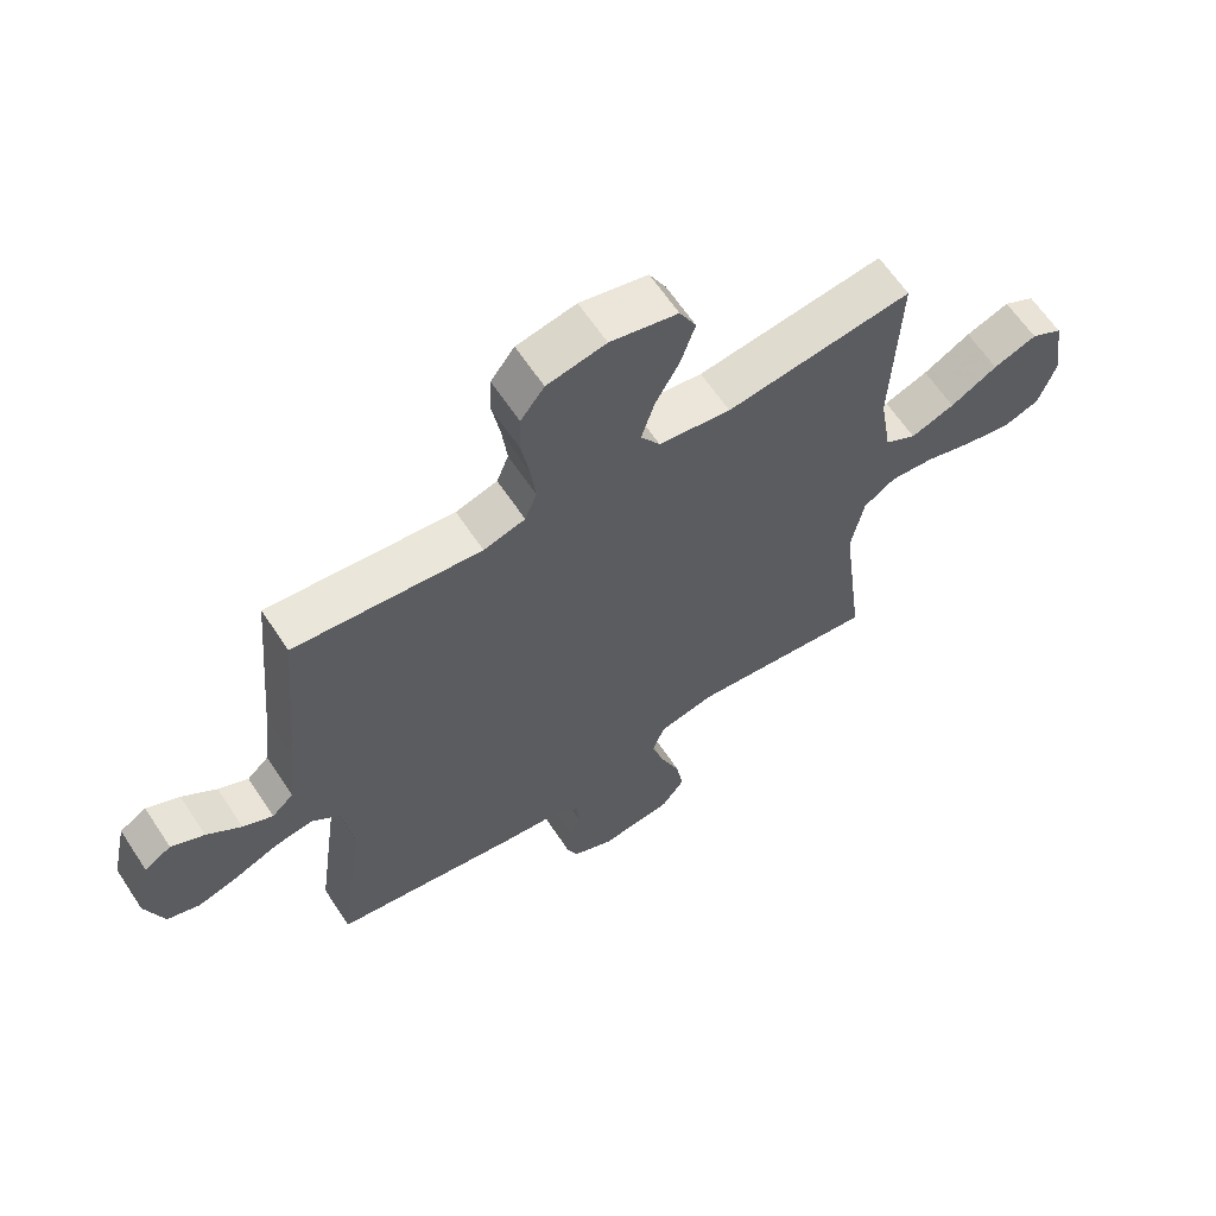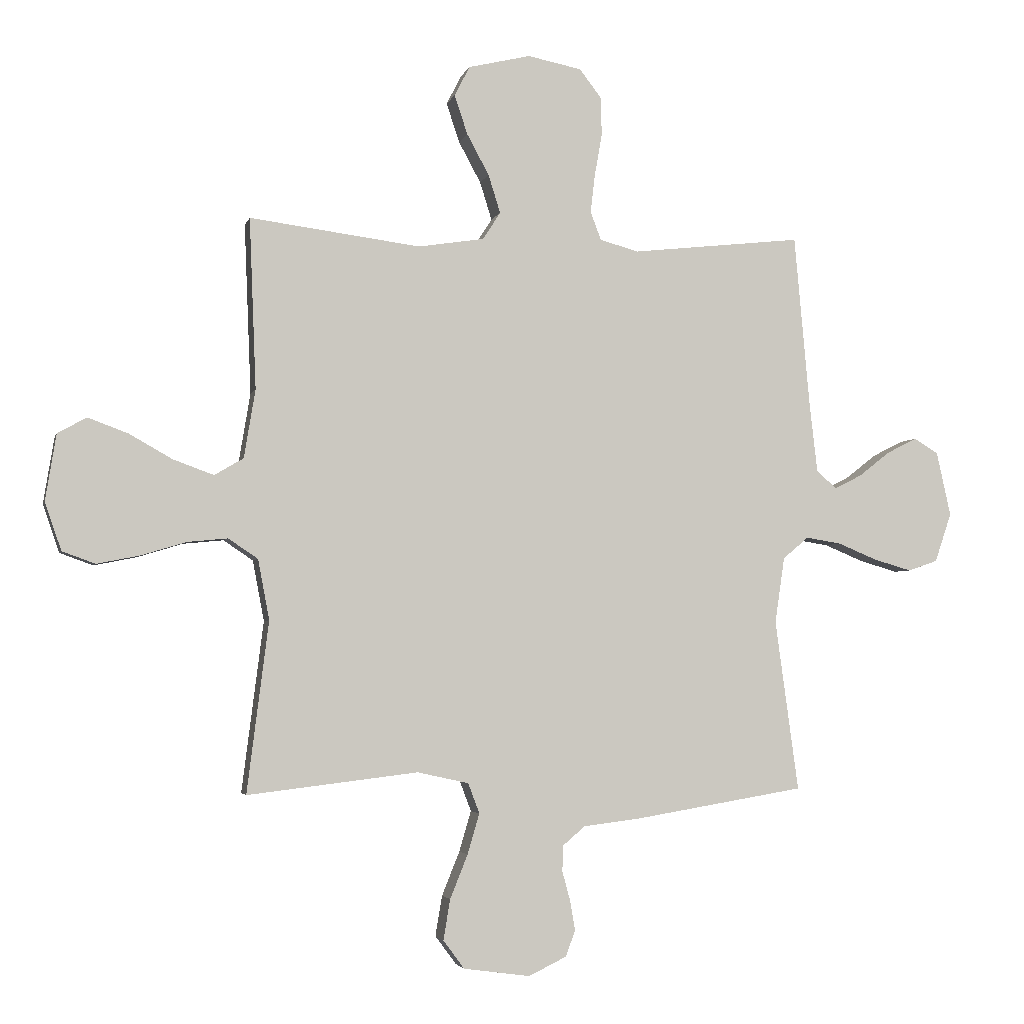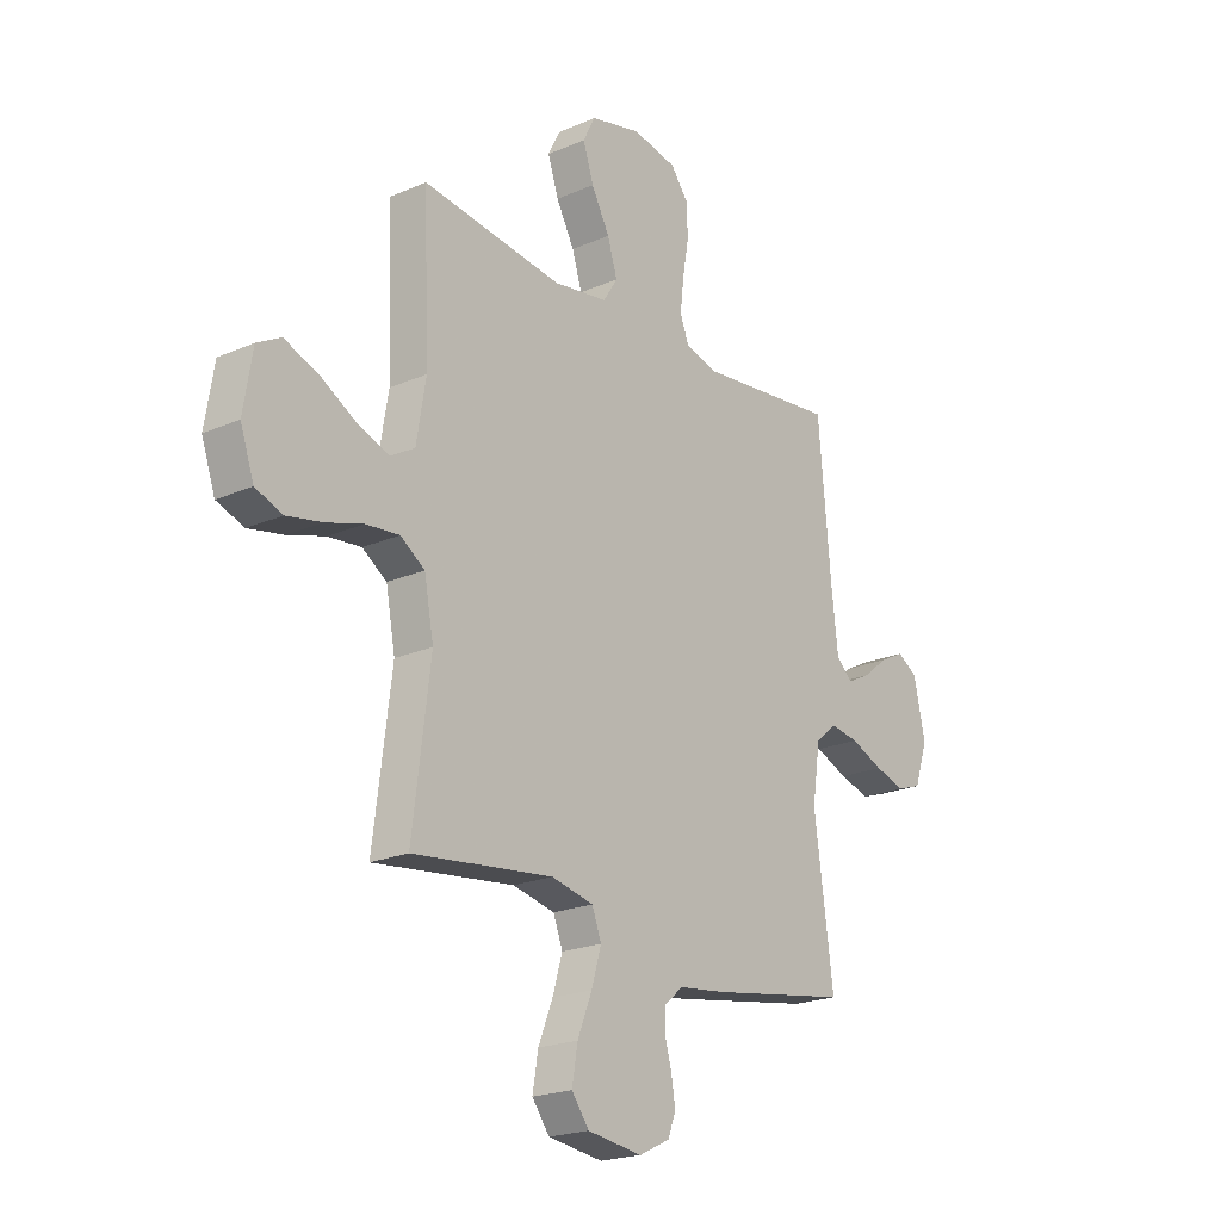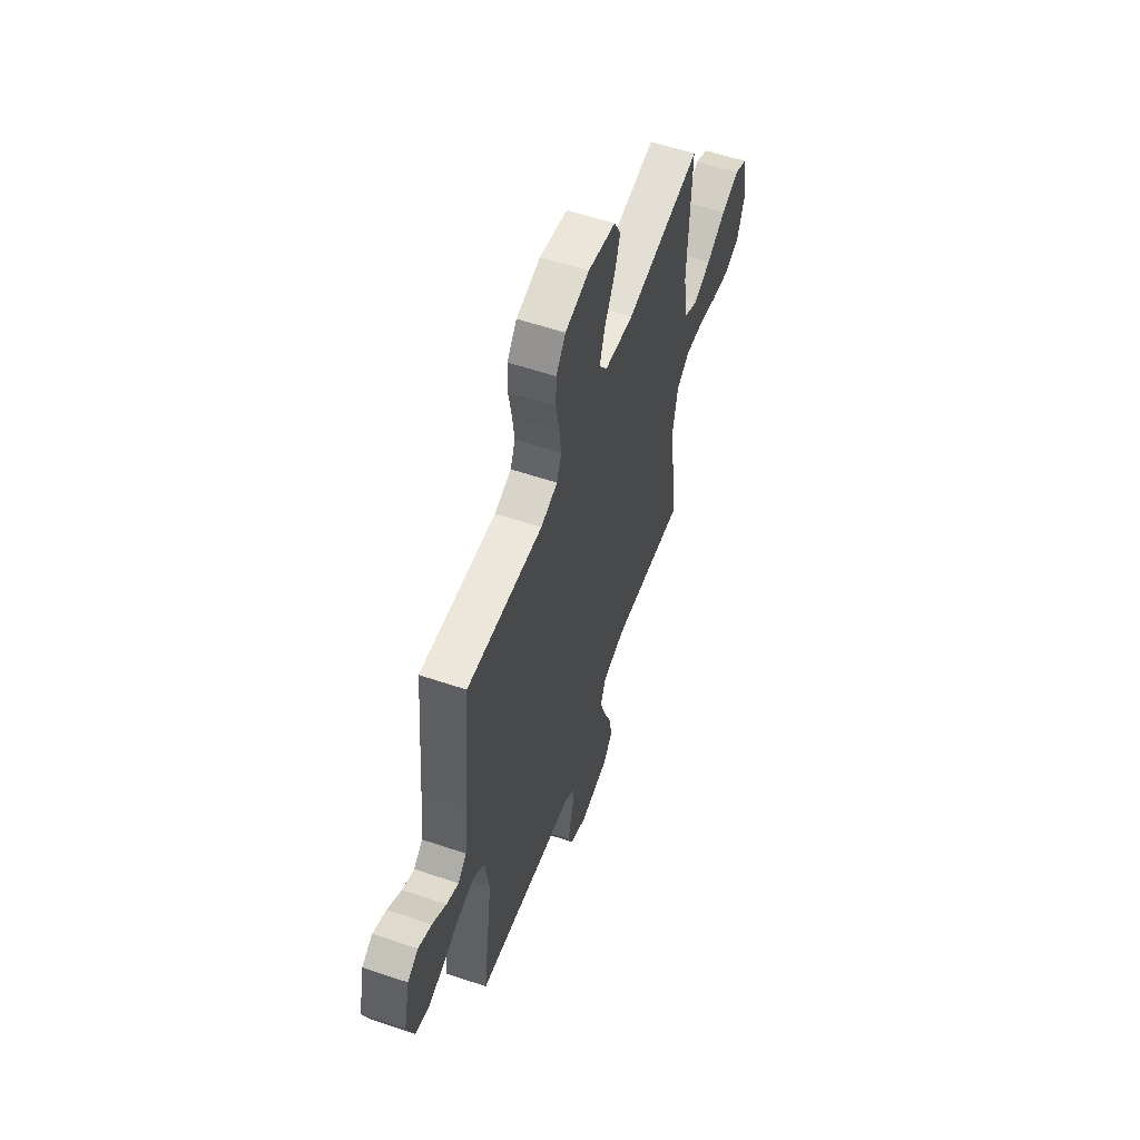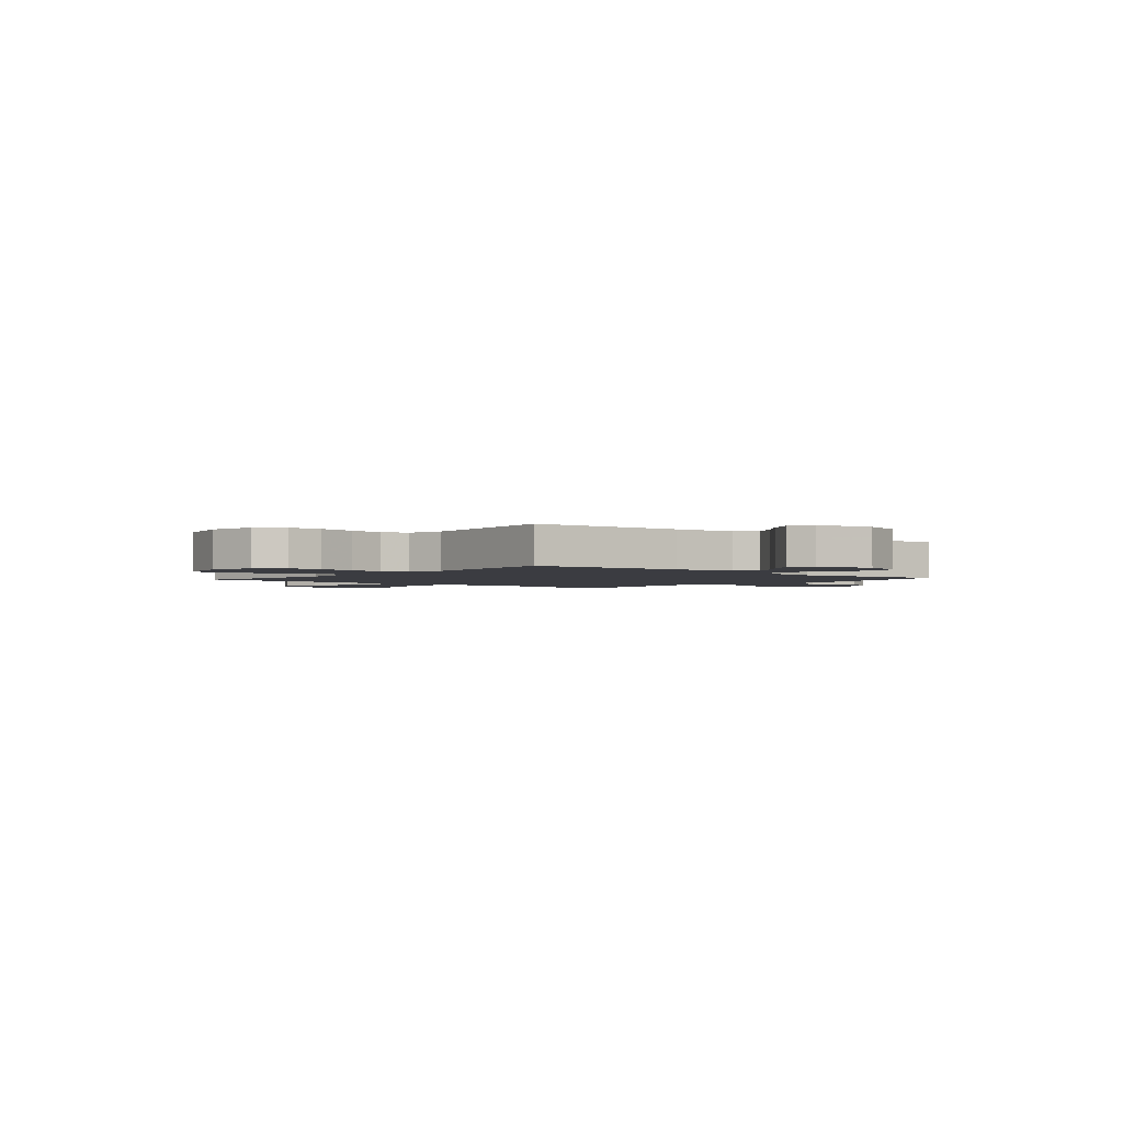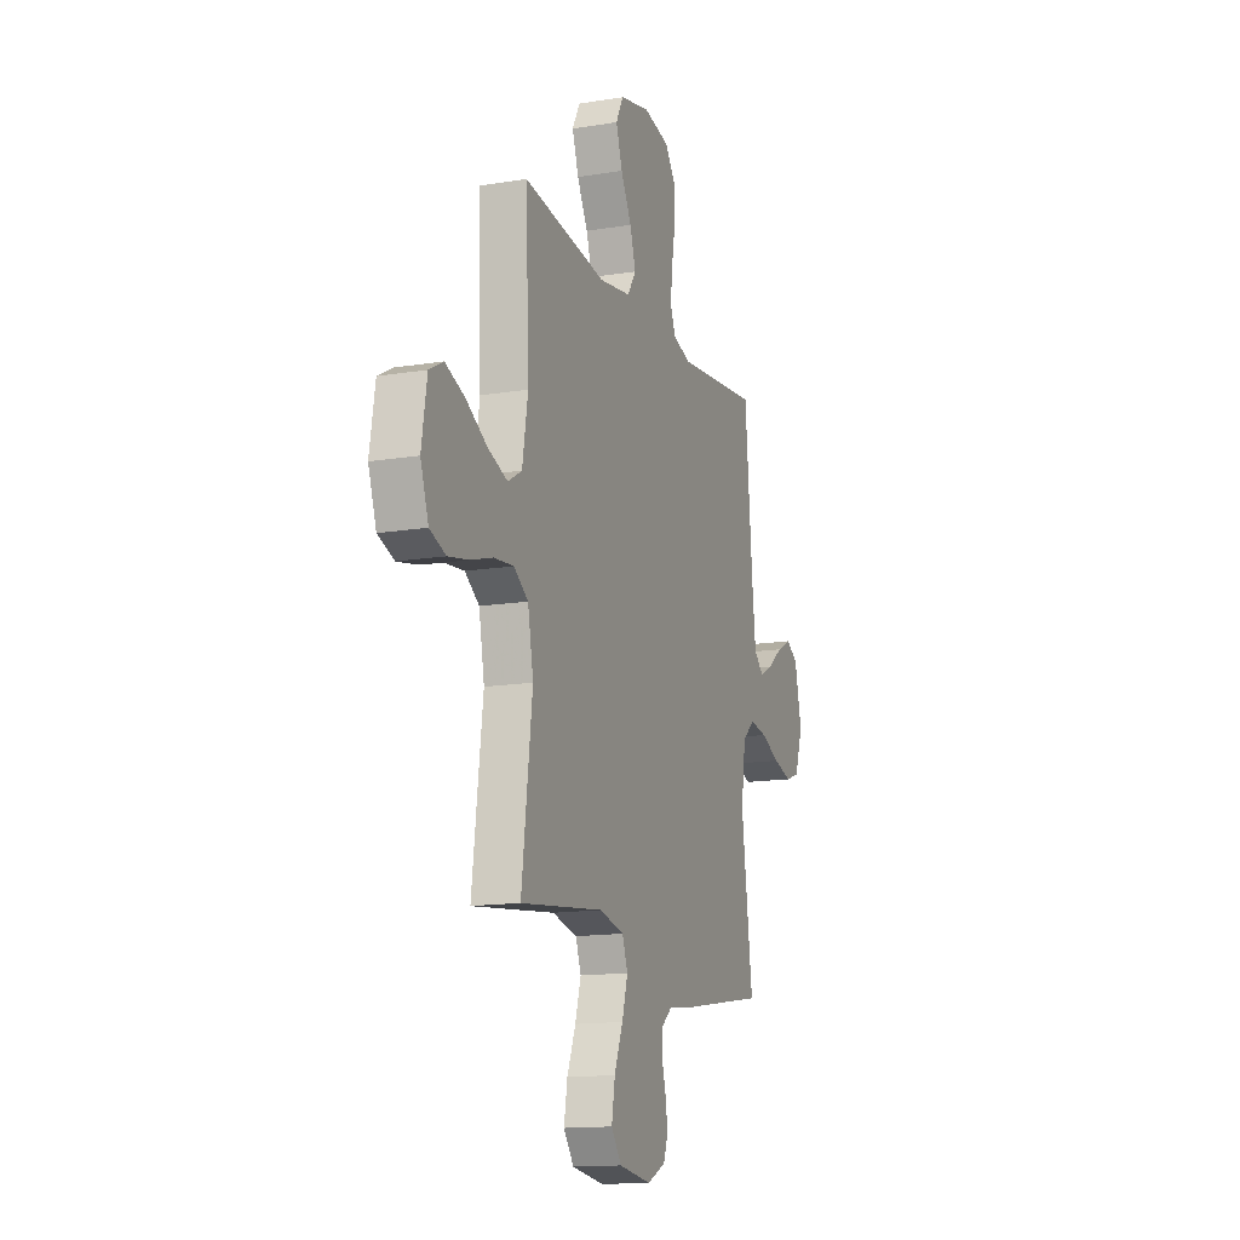
<metadata>
{"format":"obj","ext":"obj","renderer":"f3d","projection":"perspective","resolution":1024,"background":"white","views":[{"elev":63.1,"azim":146.5,"up":"+Z"},{"elev":-3.4,"azim":-13.2,"up":"+Z"},{"elev":-21.1,"azim":-52.2,"up":"+Z"},{"elev":58.1,"azim":109.3,"up":"+Z"},{"elev":-2.2,"azim":49.6,"up":"+Y"},{"elev":-14.5,"azim":-70.3,"up":"+Z"}]}
</metadata>
<code>
v -0.5 0.07 -0.5
v -0.462 0.07 -0.2
v -0.482 0.07 -0.094
v -0.534 0.07 -0.059
v -0.605 0.07 -0.066
v -0.684 0.07 -0.09
v -0.759 0.07 -0.105
v -0.817 0.07 -0.084
v -0.846 0.07 0
v -0.827 0.07 0.117
v -0.776 0.07 0.145
v -0.706 0.07 0.119
v -0.63 0.07 0.076
v -0.559 0.07 0.05
v -0.508 0.07 0.08
v -0.488 0.07 0.2
v -0.5 0.07 0.5
v -0.2 0.07 0.461
v -0.084 0.07 0.479
v -0.053 0.07 0.527
v -0.074 0.07 0.594
v -0.113 0.07 0.666
v -0.136 0.07 0.735
v -0.109 0.07 0.787
v 0 0.07 0.813
v 0.095 0.07 0.794
v 0.133 0.07 0.744
v 0.135 0.07 0.677
v 0.122 0.07 0.603
v 0.114 0.07 0.535
v 0.133 0.07 0.486
v 0.2 0.07 0.467
v 0.5 0.07 0.5
v 0.527 0.07 0.2
v 0.541 0.07 0.077
v 0.576 0.07 0.045
v 0.624 0.07 0.069
v 0.679 0.07 0.112
v 0.732 0.07 0.139
v 0.775 0.07 0.113
v 0.8 0.07 0
v 0.771 0.07 -0.086
v 0.719 0.07 -0.104
v 0.653 0.07 -0.085
v 0.583 0.07 -0.056
v 0.521 0.07 -0.046
v 0.476 0.07 -0.084
v 0.459 0.07 -0.2
v 0.5 0.07 -0.5
v 0.2 0.07 -0.55
v 0.101 0.07 -0.562
v 0.062 0.07 -0.595
v 0.06 0.07 -0.64
v 0.074 0.07 -0.692
v 0.083 0.07 -0.745
v 0.066 0.07 -0.79
v 0 0.07 -0.822
v -0.117 0.07 -0.806
v -0.154 0.07 -0.756
v -0.142 0.07 -0.685
v -0.111 0.07 -0.608
v -0.09 0.07 -0.537
v -0.11 0.07 -0.484
v -0.2 0.07 -0.464
v -0.5 0 -0.5
v -0.462 0 -0.2
v -0.482 0 -0.094
v -0.534 0 -0.059
v -0.605 0 -0.066
v -0.684 0 -0.09
v -0.759 0 -0.105
v -0.817 0 -0.084
v -0.846 0 0
v -0.827 0 0.117
v -0.776 0 0.145
v -0.706 0 0.119
v -0.63 0 0.076
v -0.559 0 0.05
v -0.508 0 0.08
v -0.488 0 0.2
v -0.5 0 0.5
v -0.2 0 0.461
v -0.084 0 0.479
v -0.053 0 0.527
v -0.074 0 0.594
v -0.113 0 0.666
v -0.136 0 0.735
v -0.109 0 0.787
v 0 0 0.813
v 0.095 0 0.794
v 0.133 0 0.744
v 0.135 0 0.677
v 0.122 0 0.603
v 0.114 0 0.535
v 0.133 0 0.486
v 0.2 0 0.467
v 0.5 0 0.5
v 0.527 0 0.2
v 0.541 0 0.077
v 0.576 0 0.045
v 0.624 0 0.069
v 0.679 0 0.112
v 0.732 0 0.139
v 0.775 0 0.113
v 0.8 0 0
v 0.771 0 -0.086
v 0.719 0 -0.104
v 0.653 0 -0.085
v 0.583 0 -0.056
v 0.521 0 -0.046
v 0.476 0 -0.084
v 0.459 0 -0.2
v 0.5 0 -0.5
v 0.2 0 -0.55
v 0.101 0 -0.562
v 0.062 0 -0.595
v 0.06 0 -0.64
v 0.074 0 -0.692
v 0.083 0 -0.745
v 0.066 0 -0.79
v 0 0 -0.822
v -0.117 0 -0.806
v -0.154 0 -0.756
v -0.142 0 -0.685
v -0.111 0 -0.608
v -0.09 0 -0.537
v -0.11 0 -0.484
v -0.2 0 -0.464
f 59 60 61
f 58 59 61
f 57 58 61
f 56 57 61
f 55 56 61
f 54 55 61
f 53 54 61
f 52 53 61 62
f 51 52 62 63
f 50 51 63
f 49 50 63
f 48 49 63
f 43 44 45
f 42 43 45
f 41 42 45
f 40 41 45
f 39 40 45
f 38 39 45
f 37 38 45
f 36 37 45 46
f 35 36 46 47
f 32 33 34
f 34 35 47
f 32 34 47
f 31 32 47
f 27 28 29
f 26 27 29
f 25 26 29
f 24 25 29
f 23 24 29
f 22 23 29
f 21 22 29
f 20 21 29 30
f 19 20 30 31
f 16 17 18
f 48 63 64
f 47 48 64
f 31 47 64
f 19 31 64
f 18 19 64
f 16 18 64
f 15 16 64
f 11 12 13
f 10 11 13
f 9 10 13
f 8 9 13
f 7 8 13
f 6 7 13
f 5 6 13
f 64 1 2
f 64 2 3
f 14 15 64 3
f 4 5 13 14
f 3 4 14
f 125 124 123
f 125 123 122
f 125 122 121
f 125 121 120
f 125 120 119
f 125 119 118
f 125 118 117
f 126 125 117 116
f 127 126 116 115
f 127 115 114
f 127 114 113
f 127 113 112
f 109 108 107
f 109 107 106
f 109 106 105
f 109 105 104
f 109 104 103
f 109 103 102
f 109 102 101
f 110 109 101 100
f 111 110 100 99
f 98 97 96
f 111 99 98
f 111 98 96
f 111 96 95
f 93 92 91
f 93 91 90
f 93 90 89
f 93 89 88
f 93 88 87
f 93 87 86
f 93 86 85
f 94 93 85 84
f 95 94 84 83
f 82 81 80
f 128 127 112
f 128 112 111
f 128 111 95
f 128 95 83
f 128 83 82
f 128 82 80
f 128 80 79
f 77 76 75
f 77 75 74
f 77 74 73
f 77 73 72
f 77 72 71
f 77 71 70
f 77 70 69
f 66 65 128
f 67 66 128
f 67 128 79 78
f 78 77 69 68
f 78 68 67
f 1 65 66 2
f 2 66 67 3
f 3 67 68 4
f 4 68 69 5
f 5 69 70 6
f 6 70 71 7
f 7 71 72 8
f 8 72 73 9
f 9 73 74 10
f 10 74 75 11
f 11 75 76 12
f 12 76 77 13
f 13 77 78 14
f 14 78 79 15
f 15 79 80 16
f 16 80 81 17
f 17 81 82 18
f 18 82 83 19
f 19 83 84 20
f 20 84 85 21
f 21 85 86 22
f 22 86 87 23
f 23 87 88 24
f 24 88 89 25
f 25 89 90 26
f 26 90 91 27
f 27 91 92 28
f 28 92 93 29
f 29 93 94 30
f 30 94 95 31
f 31 95 96 32
f 32 96 97 33
f 33 97 98 34
f 34 98 99 35
f 35 99 100 36
f 36 100 101 37
f 37 101 102 38
f 38 102 103 39
f 39 103 104 40
f 40 104 105 41
f 41 105 106 42
f 42 106 107 43
f 43 107 108 44
f 44 108 109 45
f 45 109 110 46
f 46 110 111 47
f 47 111 112 48
f 48 112 113 49
f 49 113 114 50
f 50 114 115 51
f 51 115 116 52
f 52 116 117 53
f 53 117 118 54
f 54 118 119 55
f 55 119 120 56
f 56 120 121 57
f 57 121 122 58
f 58 122 123 59
f 59 123 124 60
f 60 124 125 61
f 61 125 126 62
f 62 126 127 63
f 63 127 128 64
f 64 128 65 1

</code>
